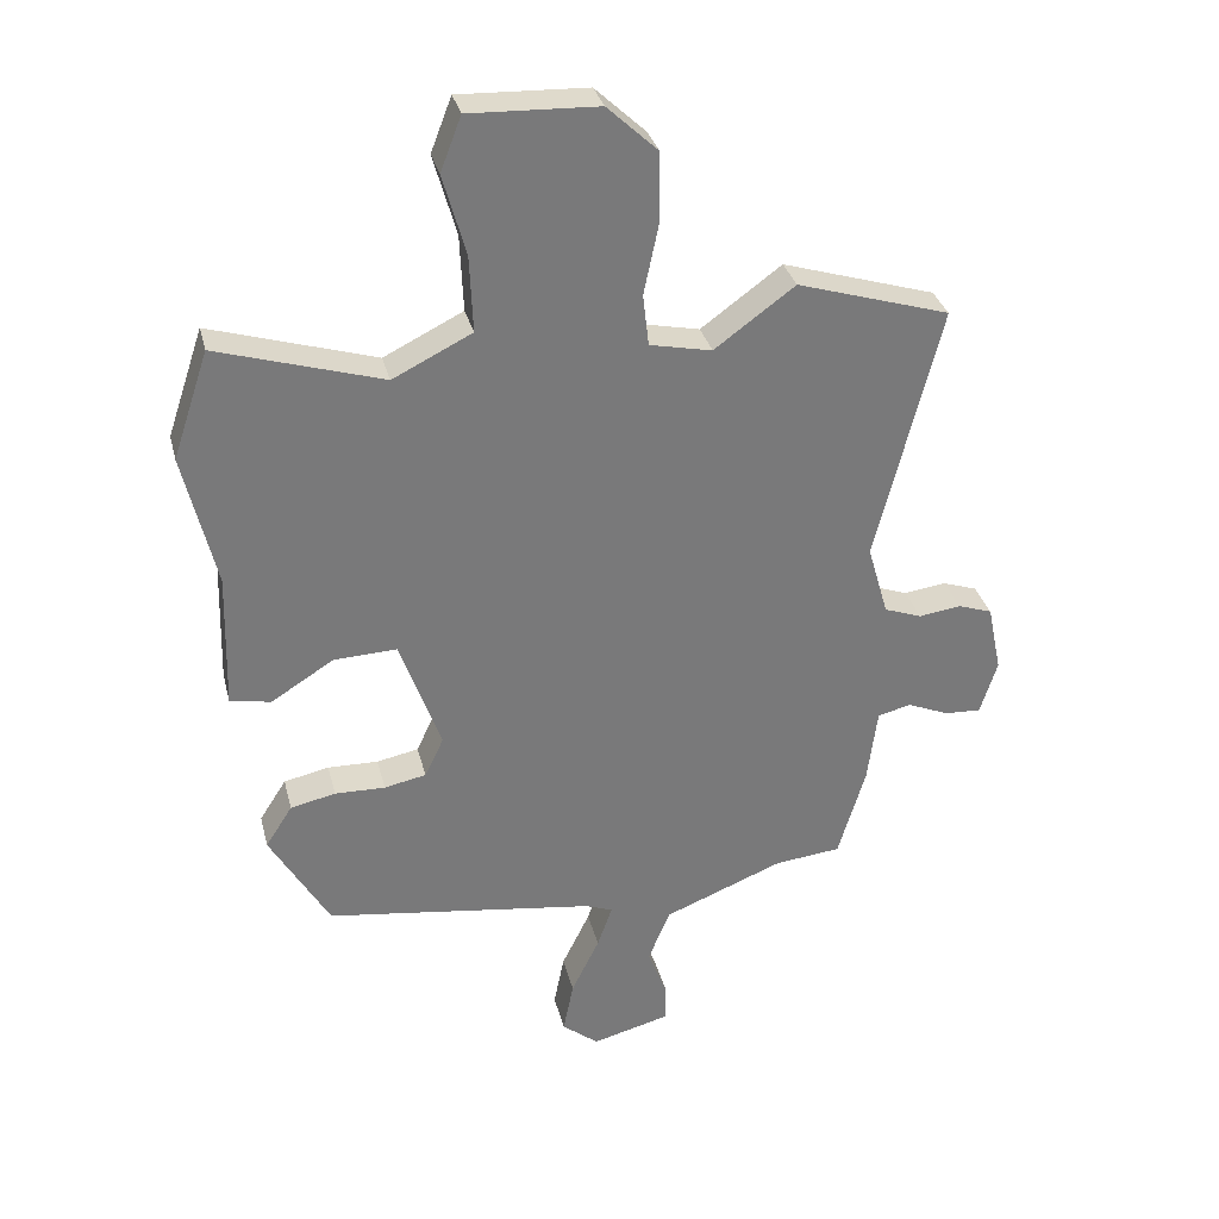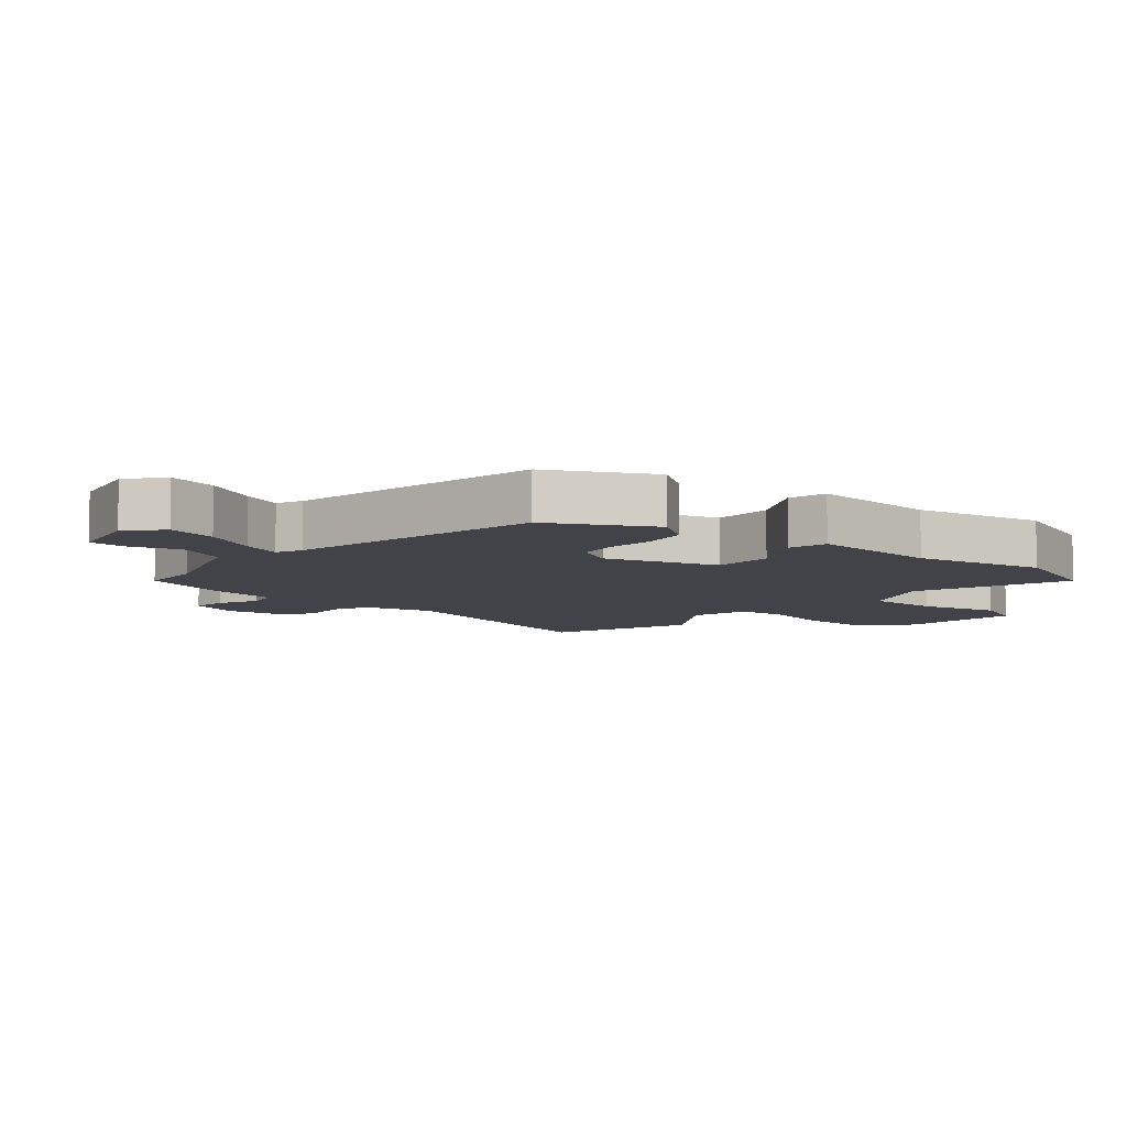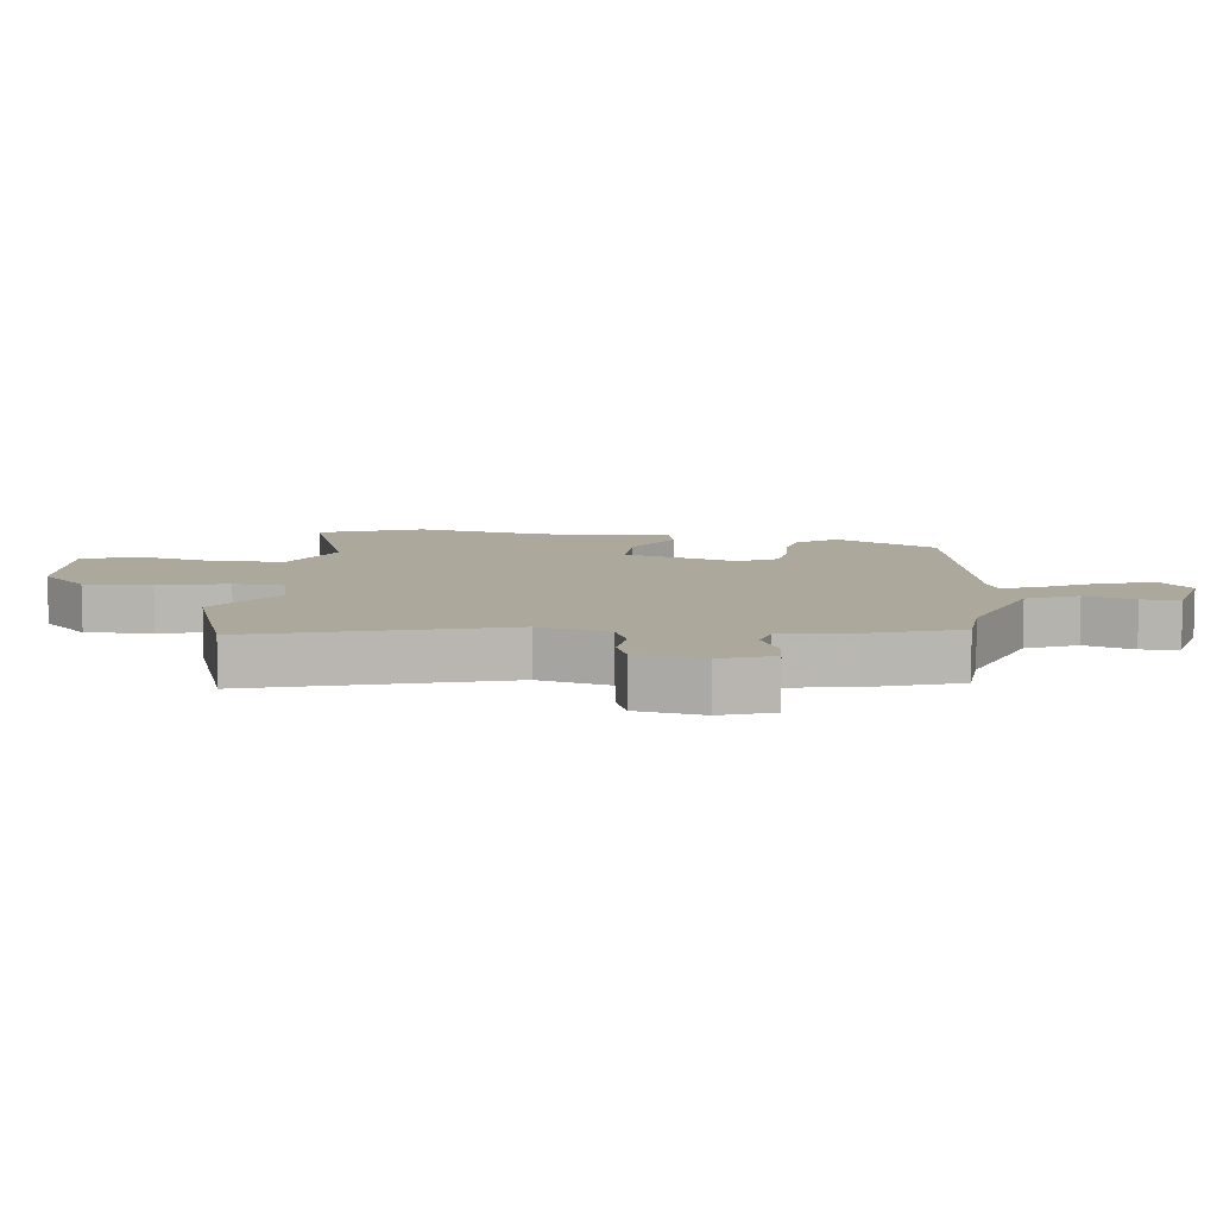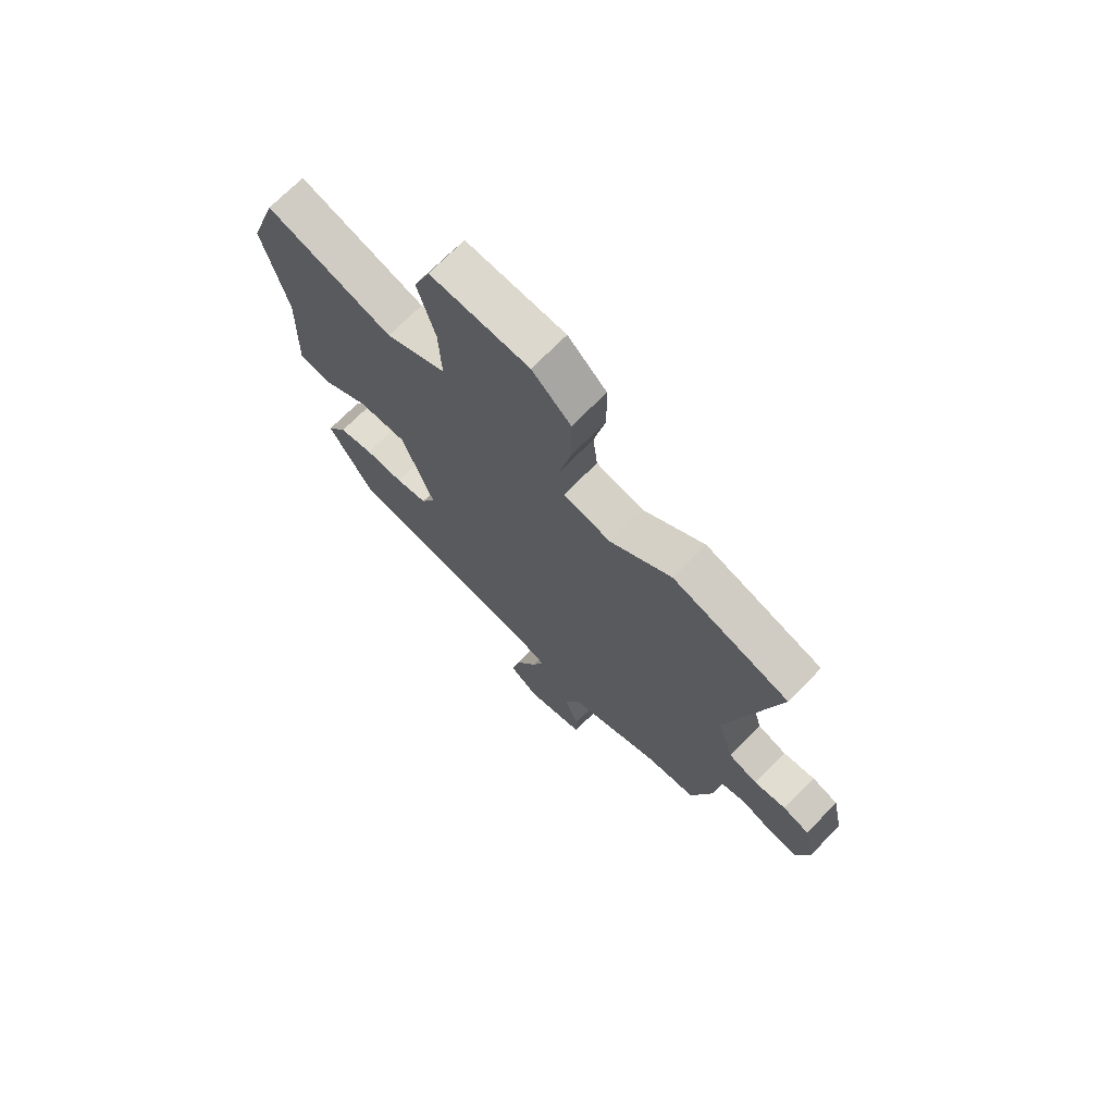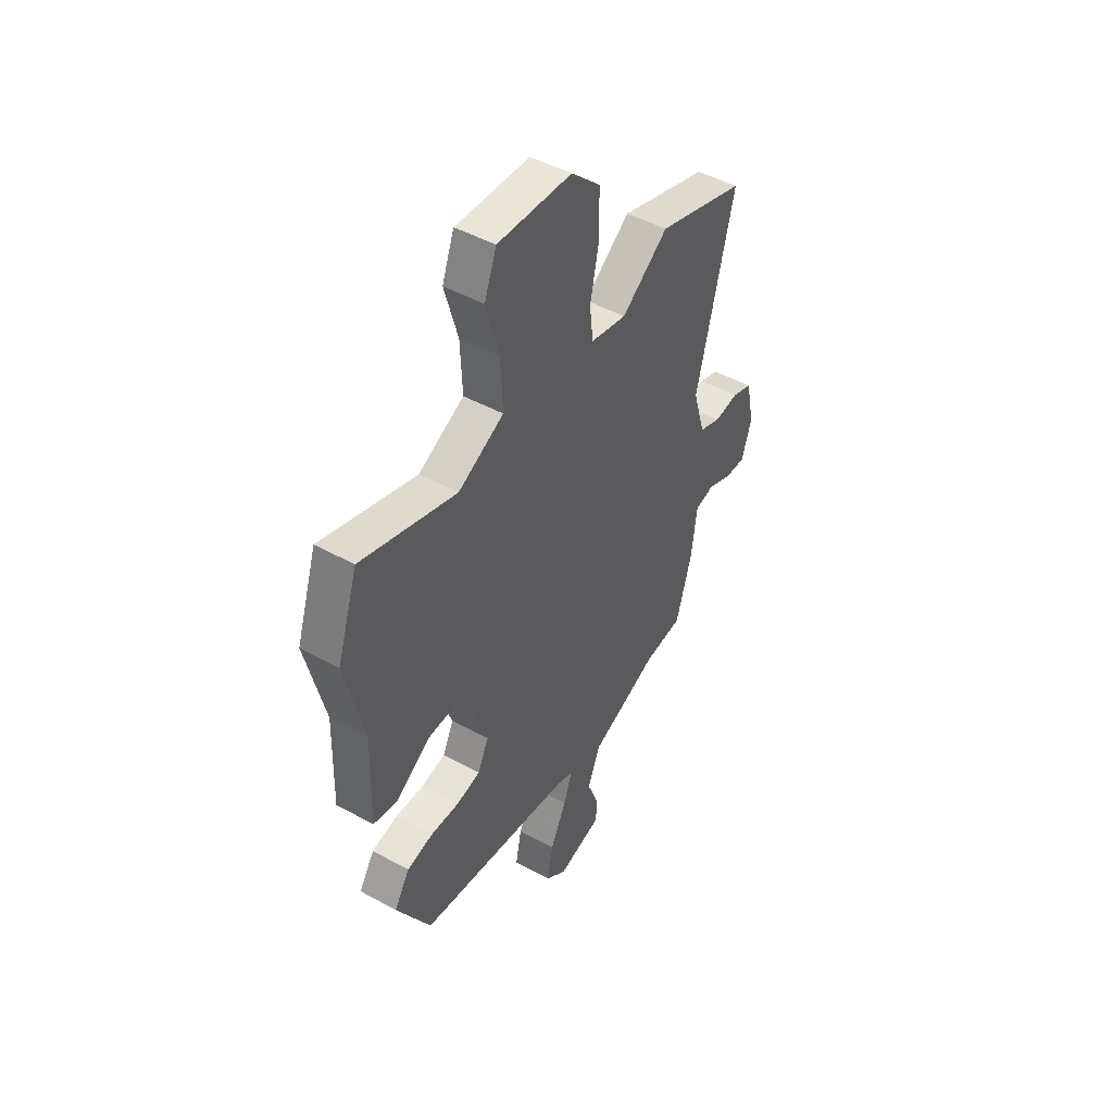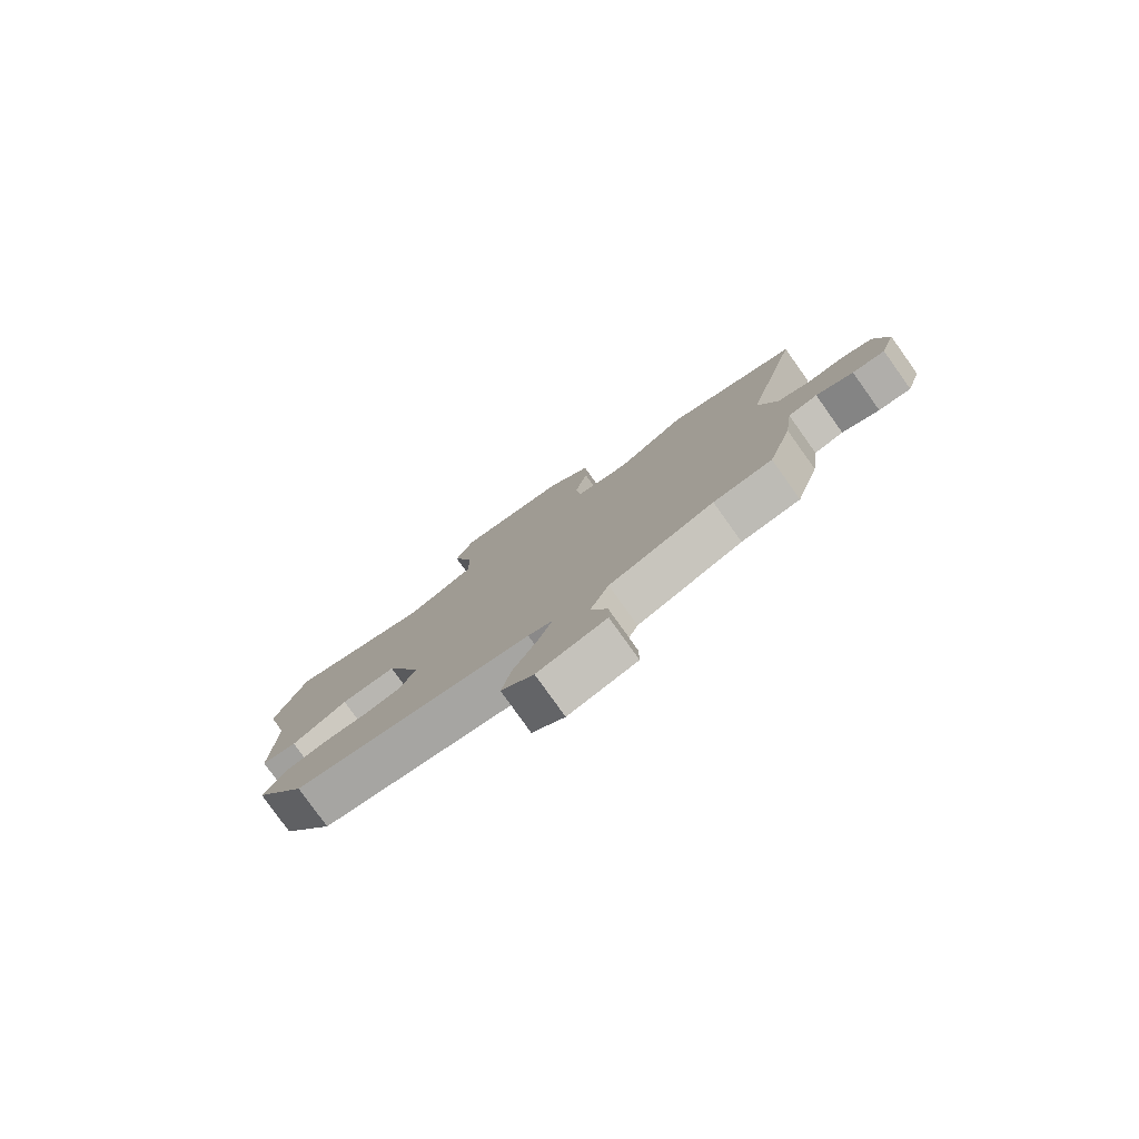
<metadata>
{"format":"obj","ext":"obj","renderer":"f3d","projection":"perspective","resolution":1024,"background":"white","views":[{"elev":32.5,"azim":-13.7,"up":"+Z"},{"elev":-7.6,"azim":-132.8,"up":"+Y"},{"elev":8.5,"azim":94.8,"up":"+Y"},{"elev":71.2,"azim":44.5,"up":"+Z"},{"elev":47.0,"azim":-58.0,"up":"+Z"},{"elev":-79.9,"azim":35.5,"up":"+Z"}]}
</metadata>
<code>
v -0.541 0.07 0.377
v -0.486 0.07 0.541
v -0.234 0.07 0.464
v -0.113 0.07 0.524
v -0.118 0.07 0.641
v -0.153 0.07 0.765
v -0.121 0.07 0.848
v 0.075 0.07 0.84
v 0.152 0.07 0.768
v 0.153 0.07 0.662
v 0.13 0.07 0.553
v 0.139 0.07 0.474
v 0.234 0.07 0.454
v 0.357 0.07 0.544
v 0.591 0.07 0.472
v 0.492 0.07 0.079
v 0.524 0.07 -0.031
v 0.582 0.07 -0.052
v 0.646 0.07 -0.043
v 0.699 0.07 -0.061
v 0.721 0.07 -0.166
v 0.695 0.07 -0.249
v 0.639 0.07 -0.246
v 0.575 0.07 -0.219
v 0.524 0.07 -0.232
v 0.509 0.07 -0.348
v 0.467 0.07 -0.489
v 0.365 0.07 -0.5
v 0.182 0.07 -0.573
v 0.149 0.07 -0.654
v 0.178 0.07 -0.731
v 0.178 0.07 -0.791
v 0.059 0.07 -0.822
v 0.003 0.07 -0.777
v 0.019 0.07 -0.697
v 0.062 0.07 -0.609
v 0.085 0.07 -0.544
v 0.043 0.07 -0.528
v -0.37 0.07 -0.469
v -0.461 0.07 -0.312
v -0.42 0.07 -0.248
v -0.351 0.07 -0.233
v -0.274 0.07 -0.235
v -0.21 0.07 -0.222
v -0.181 0.07 -0.161
v -0.244 0.07 0.015
v -0.34 0.07 0.011
v -0.436 0.07 -0.049
v -0.498 0.07 -0.037
v -0.492 0.07 0.171
v -0.541 0 0.377
v -0.486 0 0.541
v -0.234 0 0.464
v -0.113 0 0.524
v -0.118 0 0.641
v -0.153 0 0.765
v -0.121 0 0.848
v 0.075 0 0.84
v 0.152 0 0.768
v 0.153 0 0.662
v 0.13 0 0.553
v 0.139 0 0.474
v 0.234 0 0.454
v 0.357 0 0.544
v 0.591 0 0.472
v 0.492 0 0.079
v 0.524 0 -0.031
v 0.582 0 -0.052
v 0.646 0 -0.043
v 0.699 0 -0.061
v 0.721 0 -0.166
v 0.695 0 -0.249
v 0.639 0 -0.246
v 0.575 0 -0.219
v 0.524 0 -0.232
v 0.509 0 -0.348
v 0.467 0 -0.489
v 0.365 0 -0.5
v 0.182 0 -0.573
v 0.149 0 -0.654
v 0.178 0 -0.731
v 0.178 0 -0.791
v 0.059 0 -0.822
v 0.003 0 -0.777
v 0.019 0 -0.697
v 0.062 0 -0.609
v 0.085 0 -0.544
v 0.043 0 -0.528
v -0.37 0 -0.469
v -0.461 0 -0.312
v -0.42 0 -0.248
v -0.351 0 -0.233
v -0.274 0 -0.235
v -0.21 0 -0.222
v -0.181 0 -0.161
v -0.244 0 0.015
v -0.34 0 0.011
v -0.436 0 -0.049
v -0.498 0 -0.037
v -0.492 0 0.171
f 47 48 49 50
f 46 47 50 1
f 40 41 42 43
f 38 39 40 43
f 37 38 43 44
f 33 34 35 36
f 33 36 37
f 30 31 32 33
f 29 30 33 37
f 28 29 37 44
f 25 26 27 28
f 21 22 23 24
f 21 24 25
f 18 19 20 21
f 17 18 21 25
f 16 17 25 28
f 13 14 15 16
f 12 13 16 28
f 8 9 10 11
f 8 11 12
f 5 6 7 8
f 4 5 8 12
f 3 4 12 28
f 46 1 2 3
f 45 46 3 28
f 28 44 45
f 100 99 98 97
f 51 100 97 96
f 93 92 91 90
f 93 90 89 88
f 94 93 88 87
f 86 85 84 83
f 87 86 83
f 83 82 81 80
f 87 83 80 79
f 94 87 79 78
f 78 77 76 75
f 74 73 72 71
f 75 74 71
f 71 70 69 68
f 75 71 68 67
f 78 75 67 66
f 66 65 64 63
f 78 66 63 62
f 61 60 59 58
f 62 61 58
f 58 57 56 55
f 62 58 55 54
f 78 62 54 53
f 53 52 51 96
f 78 53 96 95
f 95 94 78
f 1 51 52 2
f 2 52 53 3
f 3 53 54 4
f 4 54 55 5
f 5 55 56 6
f 6 56 57 7
f 7 57 58 8
f 8 58 59 9
f 9 59 60 10
f 10 60 61 11
f 11 61 62 12
f 12 62 63 13
f 13 63 64 14
f 14 64 65 15
f 15 65 66 16
f 16 66 67 17
f 17 67 68 18
f 18 68 69 19
f 19 69 70 20
f 20 70 71 21
f 21 71 72 22
f 22 72 73 23
f 23 73 74 24
f 24 74 75 25
f 25 75 76 26
f 26 76 77 27
f 27 77 78 28
f 28 78 79 29
f 29 79 80 30
f 30 80 81 31
f 31 81 82 32
f 32 82 83 33
f 33 83 84 34
f 34 84 85 35
f 35 85 86 36
f 36 86 87 37
f 37 87 88 38
f 38 88 89 39
f 39 89 90 40
f 40 90 91 41
f 41 91 92 42
f 42 92 93 43
f 43 93 94 44
f 44 94 95 45
f 45 95 96 46
f 46 96 97 47
f 47 97 98 48
f 48 98 99 49
f 49 99 100 50
f 50 100 51 1

</code>
